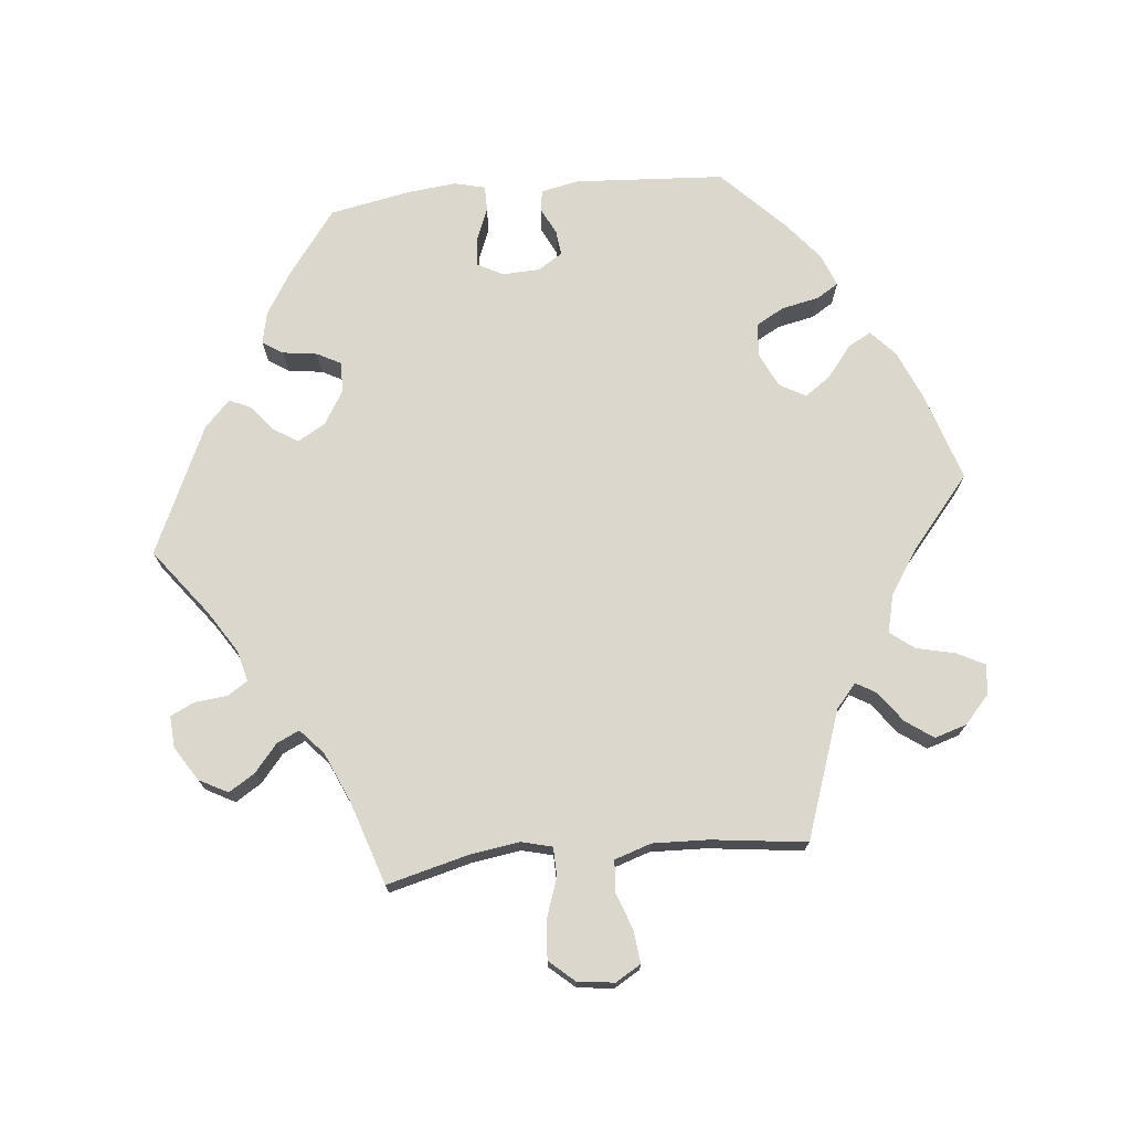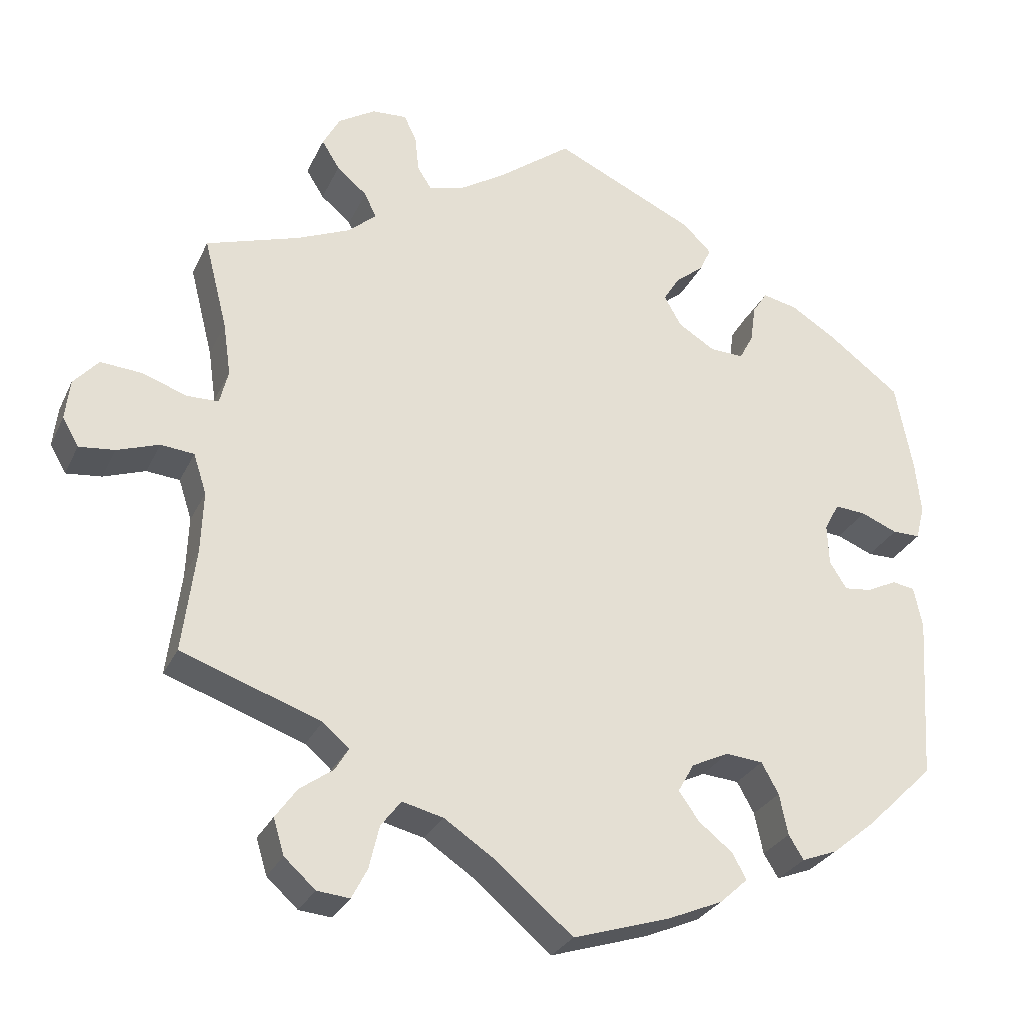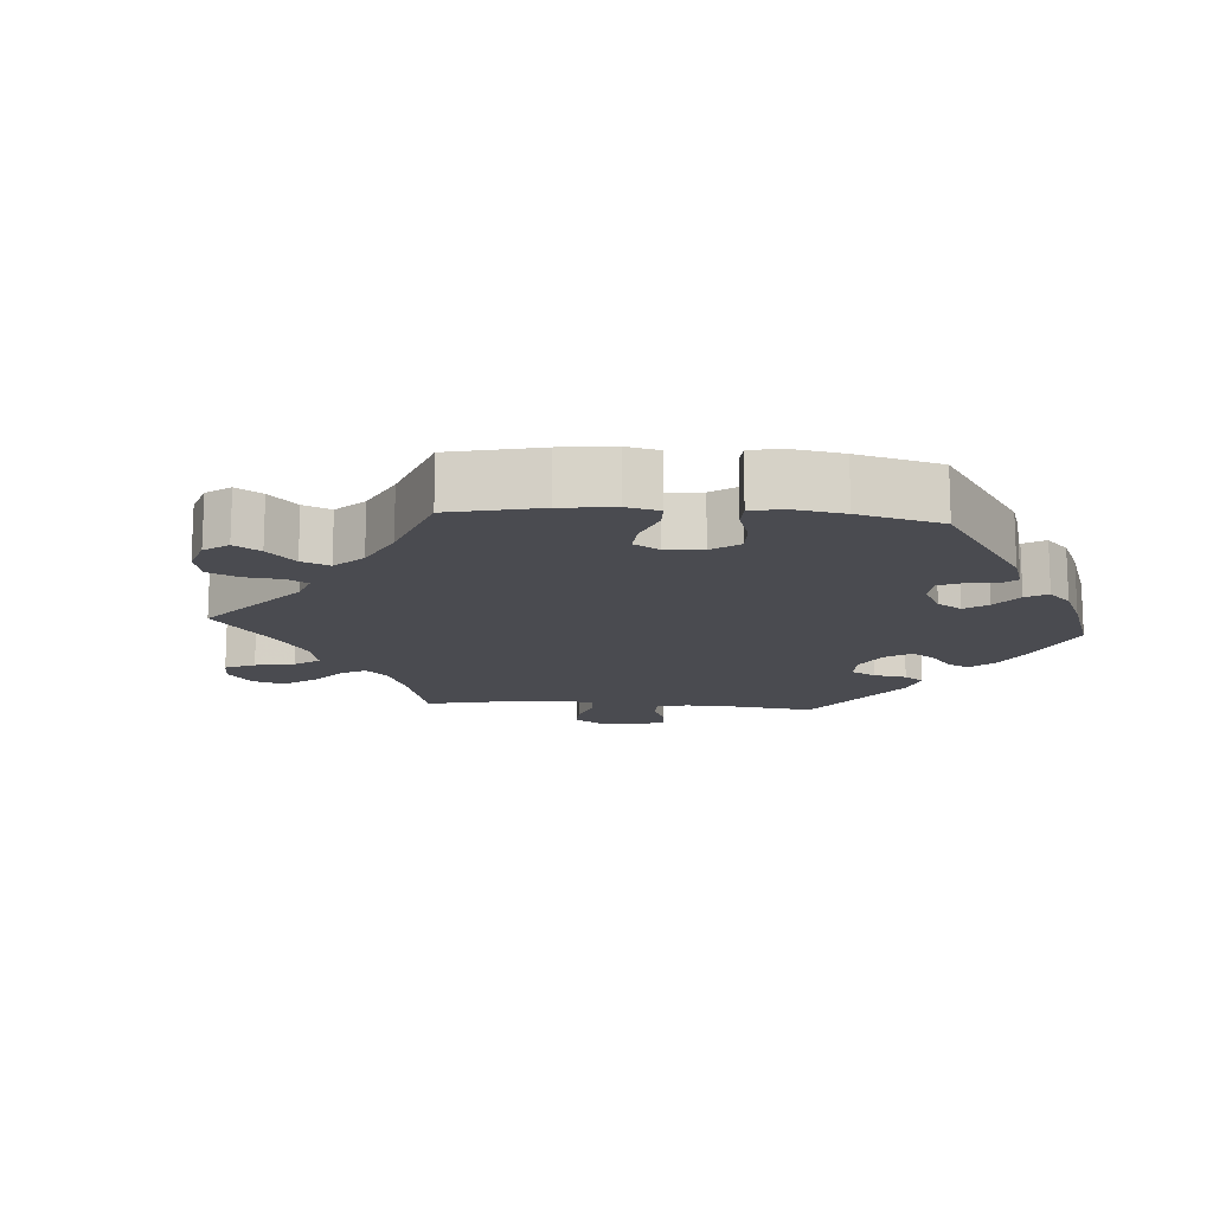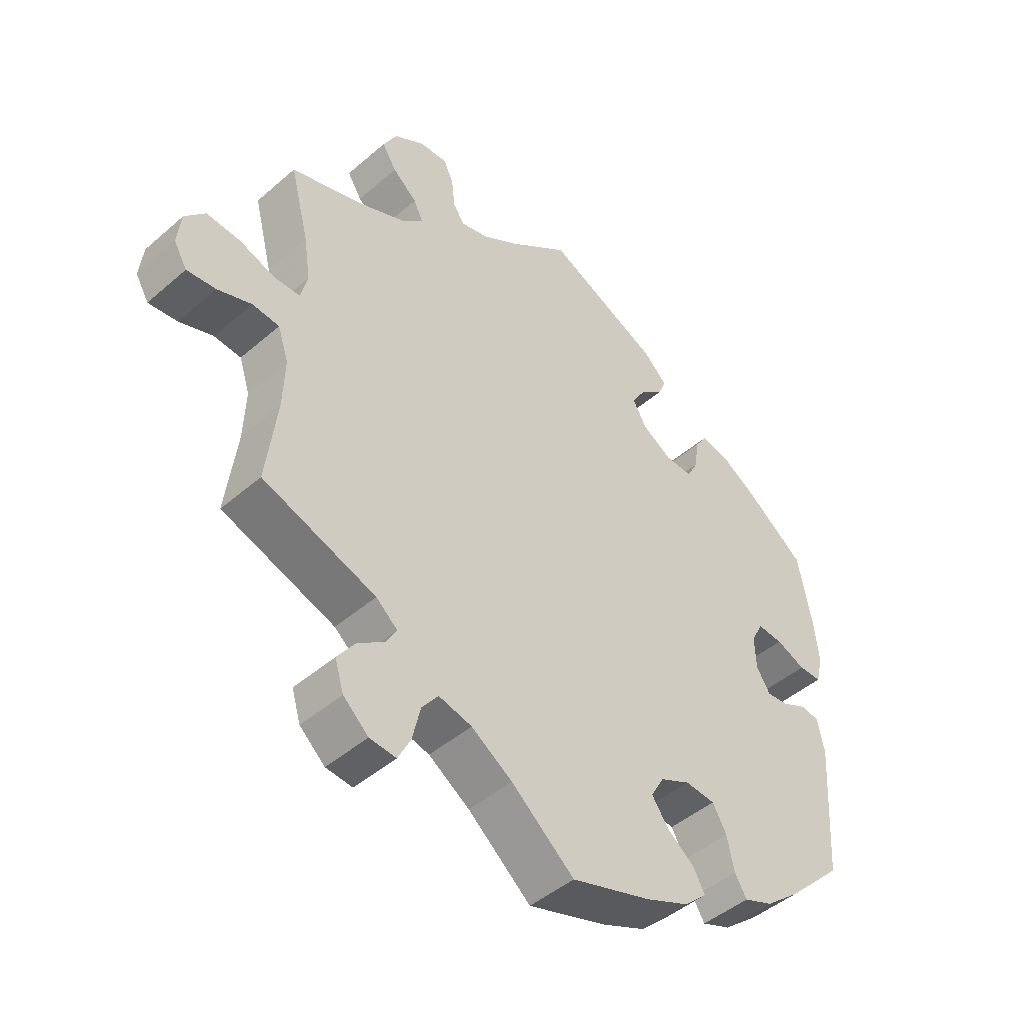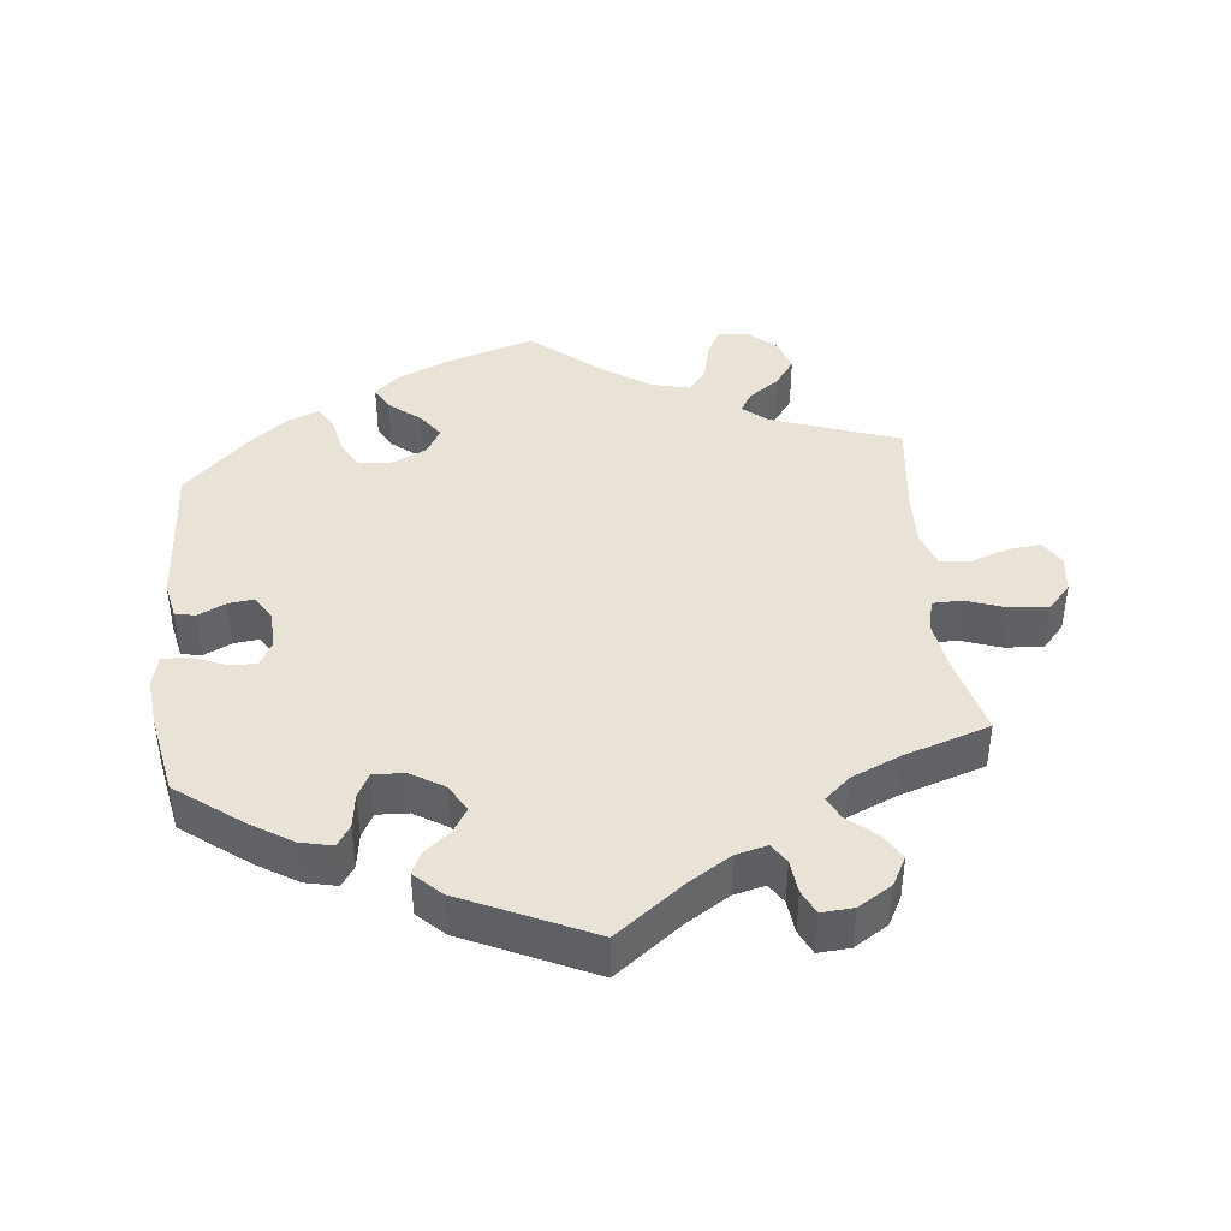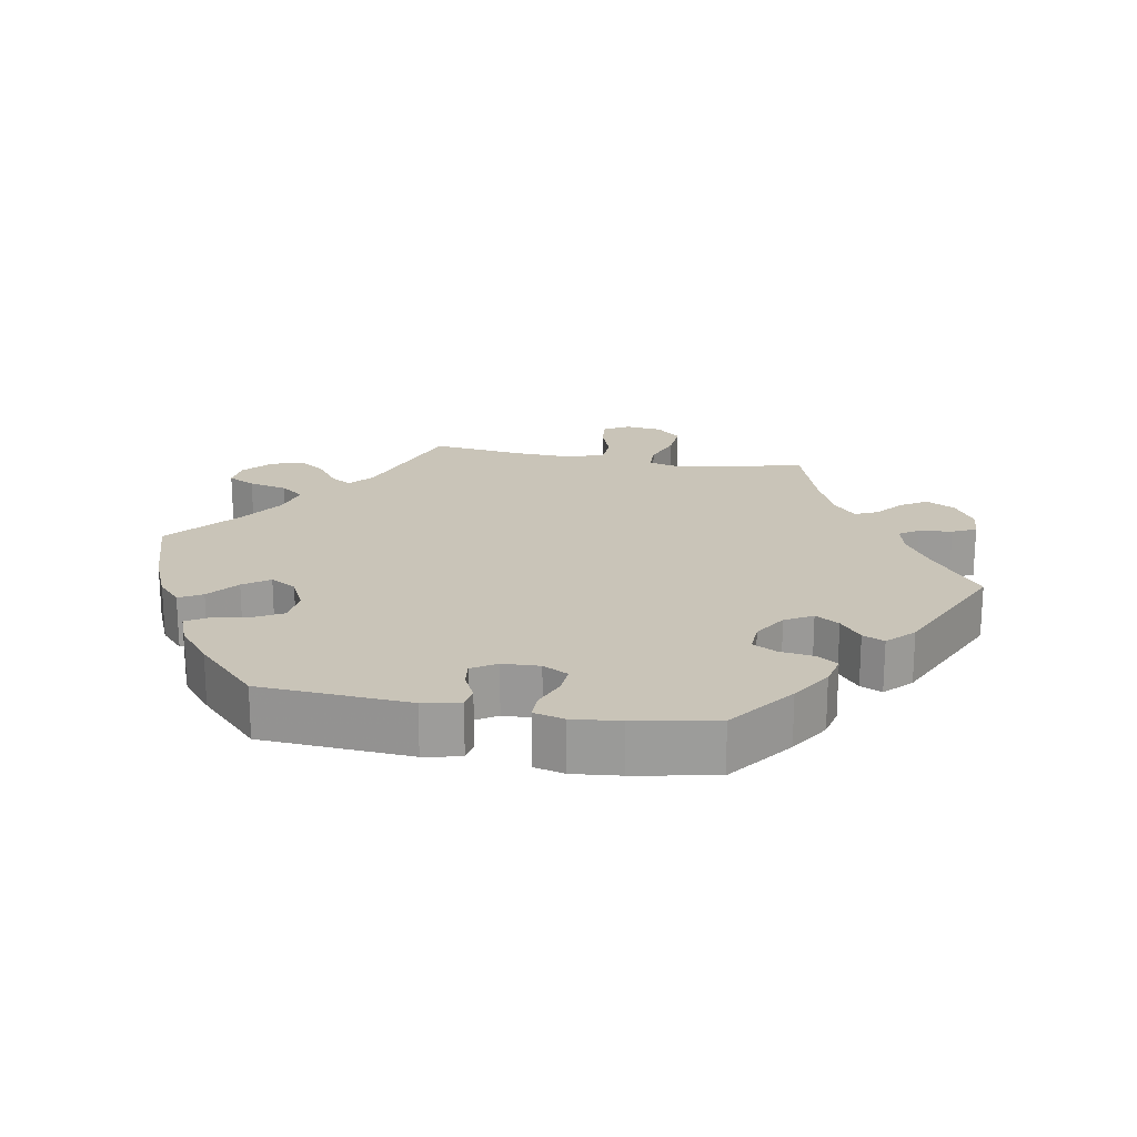
<metadata>
{"format":"obj","ext":"obj","renderer":"f3d","projection":"perspective","resolution":1024,"background":"white","views":[{"elev":73.2,"azim":84.2,"up":"+Y"},{"elev":-28.7,"azim":158.6,"up":"+Z"},{"elev":-14.5,"azim":-154.5,"up":"+Y"},{"elev":-46.0,"azim":134.7,"up":"+Z"},{"elev":41.8,"azim":-6.0,"up":"+Y"},{"elev":20.1,"azim":-79.8,"up":"+Y"}]}
</metadata>
<code>
v -0.408 0.07 0.359
v -0.35 0.07 0.395
v -0.305 0.07 0.405
v -0.286 0.07 0.376
v -0.279 0.07 0.327
v -0.261 0.07 0.293
v -0.217 0.07 0.295
v -0.17 0.07 0.324
v -0.148 0.07 0.363
v -0.169 0.07 0.397
v -0.206 0.07 0.427
v -0.22 0.07 0.458
v -0.183 0.07 0.494
v -0.001 0.07 0.578
v 0.094 0.07 0.506
v 0.154 0.07 0.468
v 0.198 0.07 0.457
v 0.216 0.07 0.485
v 0.221 0.07 0.532
v 0.237 0.07 0.566
v 0.282 0.07 0.563
v 0.33 0.07 0.533
v 0.352 0.07 0.492
v 0.329 0.07 0.455
v 0.29 0.07 0.422
v 0.275 0.07 0.39
v 0.311 0.07 0.358
v 0.38 0.07 0.328
v 0.5 0.07 0.289
v 0.47 0.07 0.171
v 0.46 0.07 0.102
v 0.471 0.07 0.058
v 0.512 0.07 0.057
v 0.569 0.07 0.077
v 0.623 0.07 0.081
v 0.655 0.07 0.045
v 0.661 0.07 -0.007
v 0.64 0.07 -0.043
v 0.594 0.07 -0.038
v 0.54 0.07 -0.019
v 0.497 0.07 -0.023
v 0.48 0.07 -0.075
v 0.483 0.07 -0.154
v 0.5 0.07 -0.289
v 0.32 0.07 -0.352
v 0.286 0.07 -0.381
v 0.303 0.07 -0.41
v 0.346 0.07 -0.441
v 0.374 0.07 -0.48
v 0.36 0.07 -0.526
v 0.32 0.07 -0.562
v 0.278 0.07 -0.566
v 0.258 0.07 -0.527
v 0.245 0.07 -0.472
v 0.219 0.07 -0.438
v 0.166 0.07 -0.451
v 0.101 0.07 -0.494
v 0.001 0.07 -0.578
v -0.125 0.07 -0.538
v -0.195 0.07 -0.508
v -0.231 0.07 -0.475
v -0.213 0.07 -0.442
v -0.169 0.07 -0.407
v -0.143 0.07 -0.37
v -0.164 0.07 -0.333
v -0.212 0.07 -0.31
v -0.26 0.07 -0.314
v -0.282 0.07 -0.354
v -0.293 0.07 -0.407
v -0.312 0.07 -0.438
v -0.358 0.07 -0.42
v -0.413 0.07 -0.375
v -0.501 0.07 -0.289
v -0.515 0.07 -0.076
v -0.504 0.07 -0.023
v -0.475 0.07 -0.018
v -0.436 0.07 -0.037
v -0.401 0.07 -0.041
v -0.379 0.07 -0.006
v -0.377 0.07 0.047
v -0.396 0.07 0.083
v -0.436 0.07 0.08
v -0.483 0.07 0.061
v -0.519 0.07 0.061
v -0.53 0.07 0.105
v -0.523 0.07 0.173
v -0.501 0.07 0.289
v -0.408 0 0.359
v -0.35 0 0.395
v -0.305 0 0.405
v -0.286 0 0.376
v -0.279 0 0.327
v -0.261 0 0.293
v -0.217 0 0.295
v -0.17 0 0.324
v -0.148 0 0.363
v -0.169 0 0.397
v -0.206 0 0.427
v -0.22 0 0.458
v -0.183 0 0.494
v -0.001 0 0.578
v 0.094 0 0.506
v 0.154 0 0.468
v 0.198 0 0.457
v 0.216 0 0.485
v 0.221 0 0.532
v 0.237 0 0.566
v 0.282 0 0.563
v 0.33 0 0.533
v 0.352 0 0.492
v 0.329 0 0.455
v 0.29 0 0.422
v 0.275 0 0.39
v 0.311 0 0.358
v 0.38 0 0.328
v 0.5 0 0.289
v 0.47 0 0.171
v 0.46 0 0.102
v 0.471 0 0.058
v 0.512 0 0.057
v 0.569 0 0.077
v 0.623 0 0.081
v 0.655 0 0.045
v 0.661 0 -0.007
v 0.64 0 -0.043
v 0.594 0 -0.038
v 0.54 0 -0.019
v 0.497 0 -0.023
v 0.48 0 -0.075
v 0.483 0 -0.154
v 0.5 0 -0.289
v 0.32 0 -0.352
v 0.286 0 -0.381
v 0.303 0 -0.41
v 0.346 0 -0.441
v 0.374 0 -0.48
v 0.36 0 -0.526
v 0.32 0 -0.562
v 0.278 0 -0.566
v 0.258 0 -0.527
v 0.245 0 -0.472
v 0.219 0 -0.438
v 0.166 0 -0.451
v 0.101 0 -0.494
v 0.001 0 -0.578
v -0.125 0 -0.538
v -0.195 0 -0.508
v -0.231 0 -0.475
v -0.213 0 -0.442
v -0.169 0 -0.407
v -0.143 0 -0.37
v -0.164 0 -0.333
v -0.212 0 -0.31
v -0.26 0 -0.314
v -0.282 0 -0.354
v -0.293 0 -0.407
v -0.312 0 -0.438
v -0.358 0 -0.42
v -0.413 0 -0.375
v -0.501 0 -0.289
v -0.515 0 -0.076
v -0.504 0 -0.023
v -0.475 0 -0.018
v -0.436 0 -0.037
v -0.401 0 -0.041
v -0.379 0 -0.006
v -0.377 0 0.047
v -0.396 0 0.083
v -0.436 0 0.08
v -0.483 0 0.061
v -0.519 0 0.061
v -0.53 0 0.105
v -0.523 0 0.173
v -0.501 0 0.289
f 82 83 84 85
f 81 82 85 86
f 74 75 76 77
f 74 77 78
f 73 74 78
f 72 73 78 79
f 68 69 70 71
f 67 68 71 72
f 60 61 62 63
f 60 63 64
f 57 58 59 60
f 56 57 60 64
f 55 56 64 65
f 51 52 53 54
f 51 54 55
f 50 51 55
f 47 48 49 50
f 46 47 50 55
f 45 46 55 65
f 43 44 45 65
f 37 38 39 40
f 37 40 41
f 36 37 41
f 33 34 35 36
f 32 33 36 41
f 28 29 30
f 27 28 30 31
f 26 27 31 32
f 22 23 24 25
f 22 25 26
f 21 22 26
f 18 19 20 21
f 17 18 21 26
f 16 17 26 32
f 12 13 14 15
f 10 11 12 15
f 9 10 15 16
f 8 9 16 32
f 2 3 4 5
f 2 5 6
f 1 2 6
f 81 86 87 1
f 67 72 79
f 66 67 79 80
f 42 43 65 66
f 42 66 80
f 7 8 32 41
f 6 7 41 42
f 42 80 81
f 1 6 42 81
f 172 171 170 169
f 173 172 169 168
f 164 163 162 161
f 165 164 161
f 165 161 160
f 166 165 160 159
f 158 157 156 155
f 159 158 155 154
f 150 149 148 147
f 151 150 147
f 147 146 145 144
f 151 147 144 143
f 152 151 143 142
f 141 140 139 138
f 142 141 138
f 142 138 137
f 137 136 135 134
f 142 137 134 133
f 152 142 133 132
f 152 132 131 130
f 127 126 125 124
f 128 127 124
f 128 124 123
f 123 122 121 120
f 128 123 120 119
f 117 116 115
f 118 117 115 114
f 119 118 114 113
f 112 111 110 109
f 113 112 109
f 113 109 108
f 108 107 106 105
f 113 108 105 104
f 119 113 104 103
f 102 101 100 99
f 102 99 98 97
f 103 102 97 96
f 119 103 96 95
f 92 91 90 89
f 93 92 89
f 93 89 88
f 88 174 173 168
f 166 159 154
f 167 166 154 153
f 153 152 130 129
f 167 153 129
f 128 119 95 94
f 129 128 94 93
f 168 167 129
f 168 129 93 88
f 1 88 89 2
f 2 89 90 3
f 3 90 91 4
f 4 91 92 5
f 5 92 93 6
f 6 93 94 7
f 7 94 95 8
f 8 95 96 9
f 9 96 97 10
f 10 97 98 11
f 11 98 99 12
f 12 99 100 13
f 13 100 101 14
f 14 101 102 15
f 15 102 103 16
f 16 103 104 17
f 17 104 105 18
f 18 105 106 19
f 19 106 107 20
f 20 107 108 21
f 21 108 109 22
f 22 109 110 23
f 23 110 111 24
f 24 111 112 25
f 25 112 113 26
f 26 113 114 27
f 27 114 115 28
f 28 115 116 29
f 29 116 117 30
f 30 117 118 31
f 31 118 119 32
f 32 119 120 33
f 33 120 121 34
f 34 121 122 35
f 35 122 123 36
f 36 123 124 37
f 37 124 125 38
f 38 125 126 39
f 39 126 127 40
f 40 127 128 41
f 41 128 129 42
f 42 129 130 43
f 43 130 131 44
f 44 131 132 45
f 45 132 133 46
f 46 133 134 47
f 47 134 135 48
f 48 135 136 49
f 49 136 137 50
f 50 137 138 51
f 51 138 139 52
f 52 139 140 53
f 53 140 141 54
f 54 141 142 55
f 55 142 143 56
f 56 143 144 57
f 57 144 145 58
f 58 145 146 59
f 59 146 147 60
f 60 147 148 61
f 61 148 149 62
f 62 149 150 63
f 63 150 151 64
f 64 151 152 65
f 65 152 153 66
f 66 153 154 67
f 67 154 155 68
f 68 155 156 69
f 69 156 157 70
f 70 157 158 71
f 71 158 159 72
f 72 159 160 73
f 73 160 161 74
f 74 161 162 75
f 75 162 163 76
f 76 163 164 77
f 77 164 165 78
f 78 165 166 79
f 79 166 167 80
f 80 167 168 81
f 81 168 169 82
f 82 169 170 83
f 83 170 171 84
f 84 171 172 85
f 85 172 173 86
f 86 173 174 87
f 87 174 88 1

</code>
